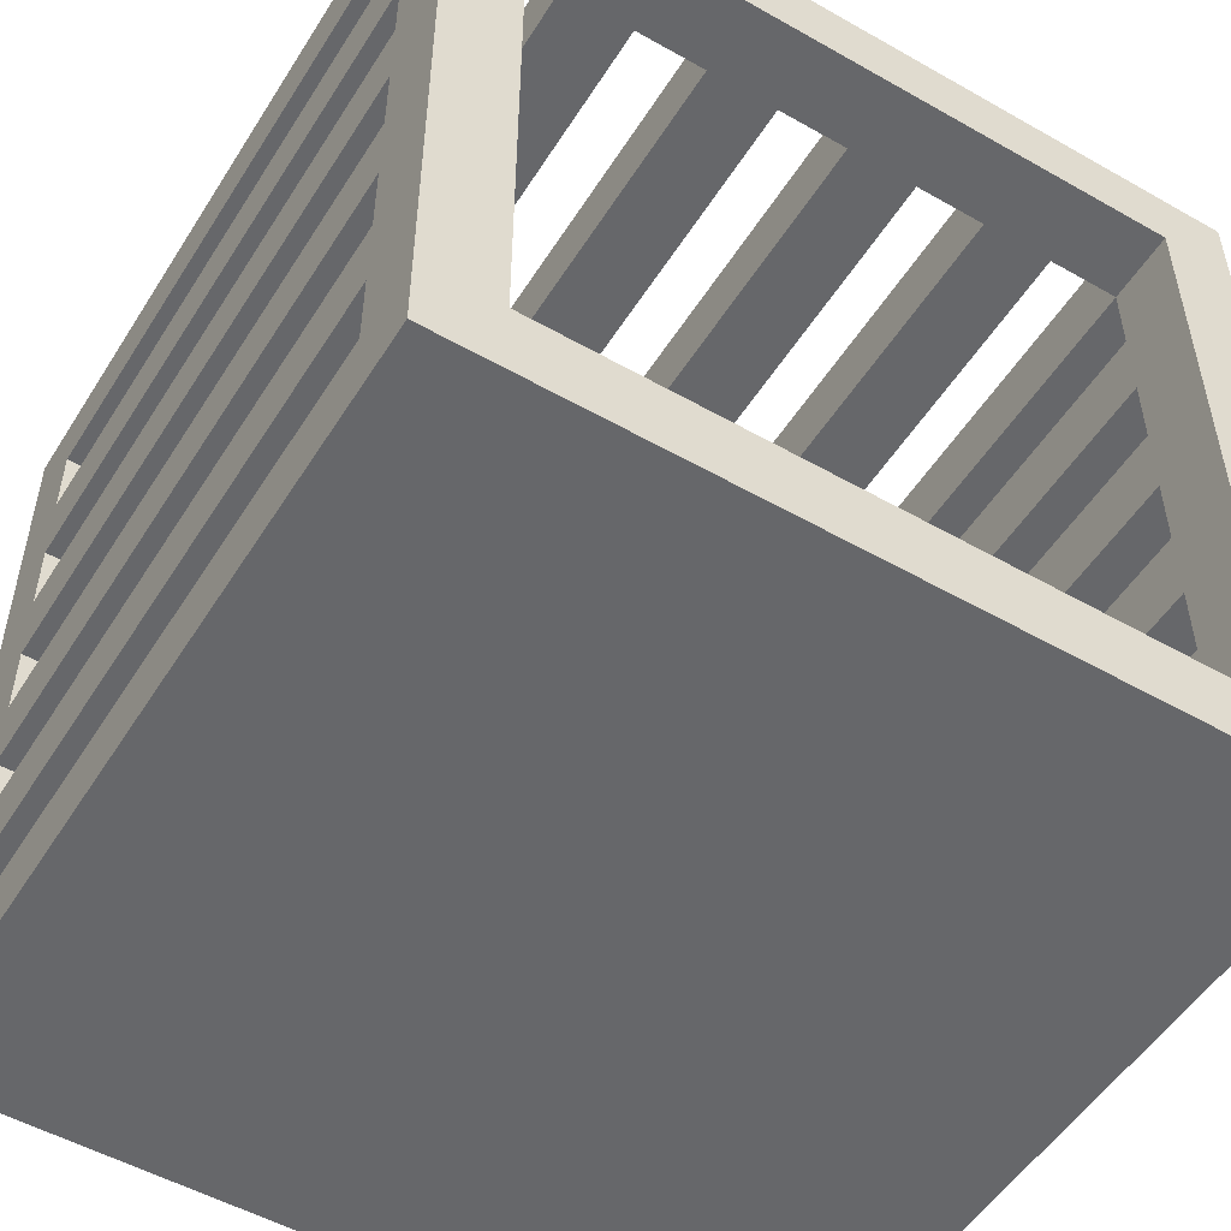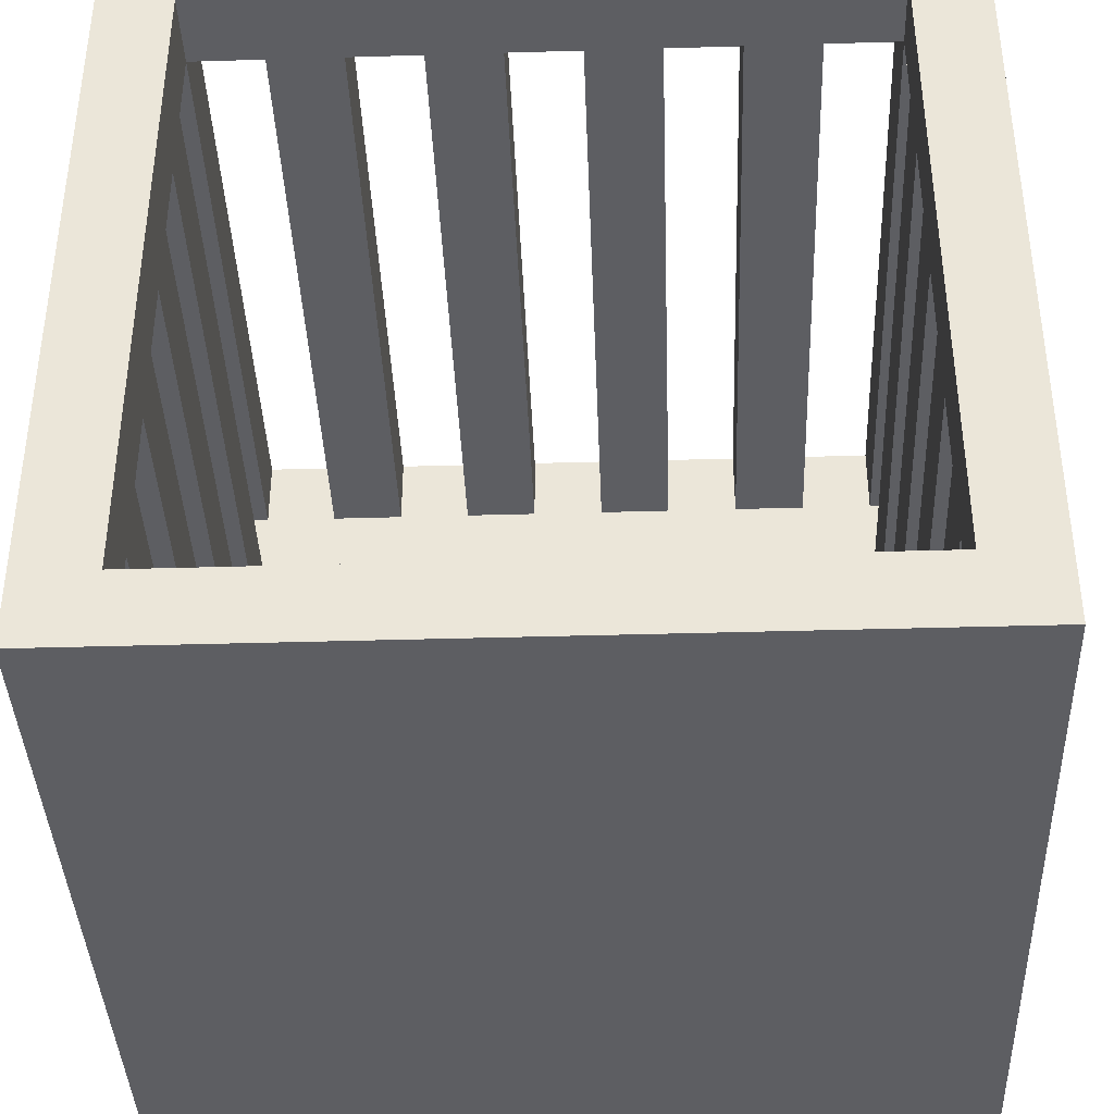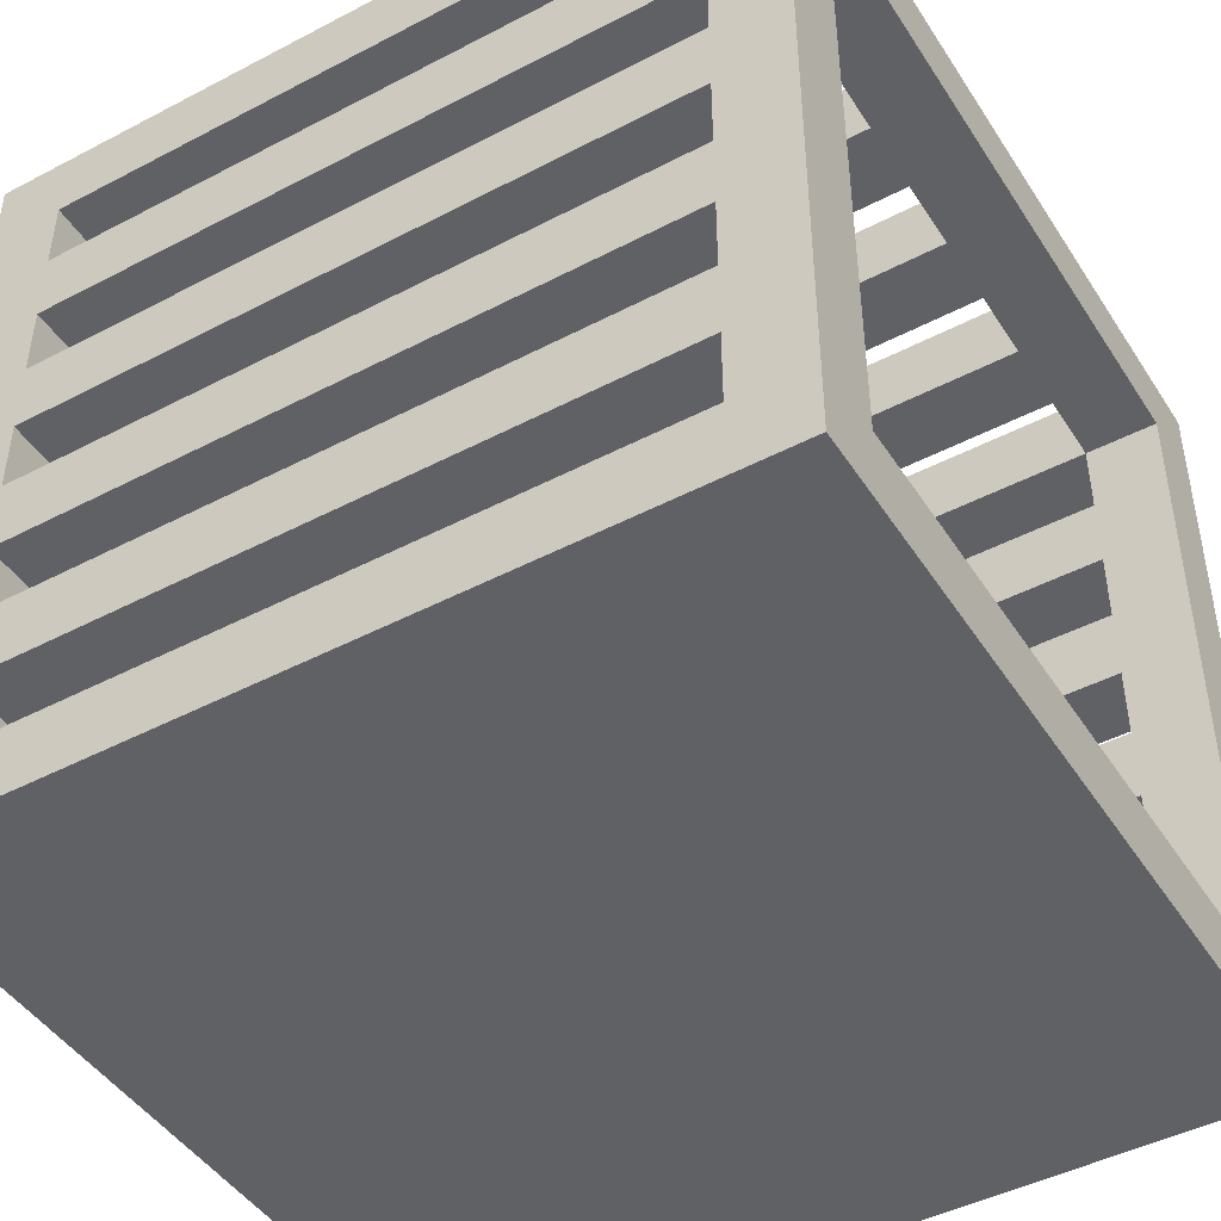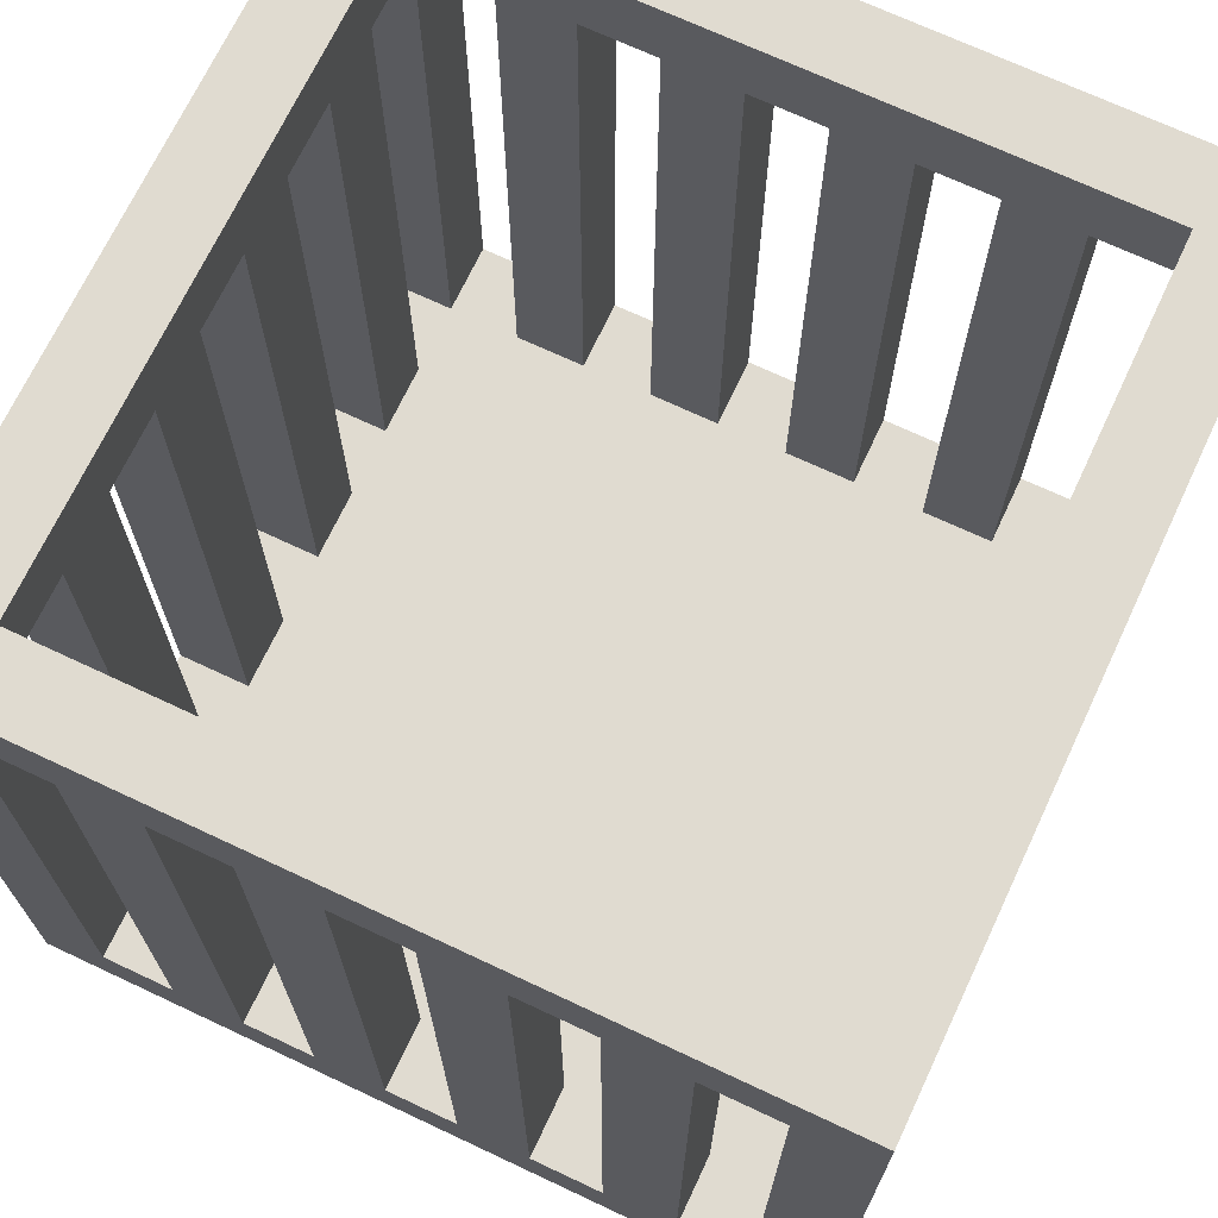
<metadata>
{"format":"obj","ext":"obj","renderer":"f3d","projection":"perspective","resolution":1024,"background":"white","views":[{"elev":-52.1,"azim":148.5,"up":"+Z"},{"elev":-39.1,"azim":-177.9,"up":"+Z"},{"elev":-45.7,"azim":121.0,"up":"+Z"},{"elev":70.1,"azim":115.2,"up":"+Y"}]}
</metadata>
<code>
v -5.5 0 5.5
v -5.5 0 -5.5
v -5.5 1 5.5
v -5.5 1 4.5
v -5.5 1 3.5
v -5.5 1 2.5
v -5.5 1 1.5
v -5.5 1 0.5
v -5.5 1 -0.5
v -5.5 1 -1.5
v -5.5 1 -2.5
v -5.5 1 -3.5
v -5.5 1 -4.5
v -5.5 1 -5.5
v -5.5 10 5.5
v -5.5 10 4.5
v -5.5 10 3.5
v -5.5 10 2.5
v -5.5 10 1.5
v -5.5 10 0.5
v -5.5 10 -0.5
v -5.5 10 -1.5
v -5.5 10 -2.5
v -5.5 10 -3.5
v -5.5 10 -4.5
v -5.5 10 -5.5
v -5.5 11 5.5
v -5.5 11 -5.5
f -26 -27 -28
f -25 -27 -26
f -24 -27 -25
f -23 -27 -24
f -22 -27 -23
f -21 -27 -22
f -20 -27 -21
f -19 -27 -20
f -18 -27 -19
f -17 -27 -18
f -16 -27 -17
f -15 -27 -16
f -14 -25 -26
f -13 -25 -14
f -12 -23 -24
f -11 -23 -12
f -10 -21 -22
f -9 -21 -10
f -8 -19 -20
f -7 -19 -8
f -6 -17 -18
f -5 -17 -6
f -4 -15 -16
f -3 -15 -4
f -2 -5 -6
f -2 -13 -14
f -2 -3 -4
f -2 -4 -5
f -2 -7 -8
f -2 -6 -7
f -2 -11 -12
f -2 -8 -9
f -2 -9 -10
f -2 -10 -11
f -2 -12 -13
f -1 -3 -2
v -3.5 1 5.5
v -3.5 1 4.5
v -3.5 10 5.5
v -3.5 10 4.5
f -2 -3 -4
f -1 -3 -2
v -1.5 1 5.5
v -1.5 1 4.5
v -1.5 10 5.5
v -1.5 10 4.5
f -2 -3 -4
f -1 -3 -2
v 0.5 1 5.5
v 0.5 1 4.5
v 0.5 10 5.5
v 0.5 10 4.5
f -2 -3 -4
f -1 -3 -2
v 2.5 1 5.5
v 2.5 1 4.5
v 2.5 10 5.5
v 2.5 10 4.5
f -2 -3 -4
f -1 -3 -2
v 4.5 1 5.5
v 4.5 1 4.5
v 4.5 1 3.5
v 4.5 1 2.5
v 4.5 1 1.5
v 4.5 1 0.5
v 4.5 1 -0.5
v 4.5 1 -1.5
v 4.5 1 -2.5
v 4.5 1 -3.5
v 4.5 10 5.5
v 4.5 10 4.5
v 4.5 10 3.5
v 4.5 10 2.5
v 4.5 10 1.5
v 4.5 10 0.5
v 4.5 10 -0.5
v 4.5 10 -1.5
v 4.5 10 -2.5
v 4.5 10 -3.5
v 4.5 10 -4.5
v 4.5 11 4.5
v 4.5 11 -4.5
f -13 -22 -23
f -12 -22 -13
f -11 -20 -21
f -10 -20 -11
f -9 -18 -19
f -8 -18 -9
f -7 -16 -17
f -6 -16 -7
f -5 -14 -15
f -4 -14 -5
f -2 -6 -7
f -2 -3 -4
f -2 -4 -5
f -2 -5 -6
f -2 -7 -8
f -2 -10 -11
f -2 -9 -10
f -2 -8 -9
f -2 -11 -12
f -1 -3 -2
v -4.5 1 5.5
v -4.5 1 4.5
v -4.5 1 3.5
v -4.5 1 2.5
v -4.5 1 1.5
v -4.5 1 0.5
v -4.5 1 -0.5
v -4.5 1 -1.5
v -4.5 1 -2.5
v -4.5 1 -3.5
v -4.5 10 5.5
v -4.5 10 4.5
v -4.5 10 3.5
v -4.5 10 2.5
v -4.5 10 1.5
v -4.5 10 0.5
v -4.5 10 -0.5
v -4.5 10 -1.5
v -4.5 10 -2.5
v -4.5 10 -3.5
v -4.5 10 -4.5
v -4.5 11 4.5
v -4.5 11 -4.5
f -23 -22 -13
f -13 -22 -12
f -21 -20 -11
f -11 -20 -10
f -19 -18 -9
f -9 -18 -8
f -17 -16 -7
f -7 -16 -6
f -15 -14 -5
f -5 -14 -4
f -7 -6 -2
f -4 -3 -2
f -5 -4 -2
f -6 -5 -2
f -8 -7 -2
f -11 -10 -2
f -10 -9 -2
f -9 -8 -2
f -12 -11 -2
f -2 -3 -1
v -2.5 1 5.5
v -2.5 1 4.5
v -2.5 10 5.5
v -2.5 10 4.5
f -4 -3 -2
f -2 -3 -1
v -0.5 1 5.5
v -0.5 1 4.5
v -0.5 10 5.5
v -0.5 10 4.5
f -4 -3 -2
f -2 -3 -1
v 1.5 1 5.5
v 1.5 1 4.5
v 1.5 10 5.5
v 1.5 10 4.5
f -4 -3 -2
f -2 -3 -1
v 3.5 1 5.5
v 3.5 1 4.5
v 3.5 10 5.5
v 3.5 10 4.5
f -4 -3 -2
f -2 -3 -1
v 5.5 0 5.5
v 5.5 0 -5.5
v 5.5 1 5.5
v 5.5 1 4.5
v 5.5 1 3.5
v 5.5 1 2.5
v 5.5 1 1.5
v 5.5 1 0.5
v 5.5 1 -0.5
v 5.5 1 -1.5
v 5.5 1 -2.5
v 5.5 1 -3.5
v 5.5 1 -4.5
v 5.5 1 -5.5
v 5.5 10 5.5
v 5.5 10 4.5
v 5.5 10 3.5
v 5.5 10 2.5
v 5.5 10 1.5
v 5.5 10 0.5
v 5.5 10 -0.5
v 5.5 10 -1.5
v 5.5 10 -2.5
v 5.5 10 -3.5
v 5.5 10 -4.5
v 5.5 10 -5.5
v 5.5 11 5.5
v 5.5 11 -5.5
f -28 -27 -26
f -26 -27 -25
f -25 -27 -24
f -24 -27 -23
f -23 -27 -22
f -22 -27 -21
f -21 -27 -20
f -20 -27 -19
f -19 -27 -18
f -18 -27 -17
f -17 -27 -16
f -16 -27 -15
f -26 -25 -14
f -14 -25 -13
f -24 -23 -12
f -12 -23 -11
f -22 -21 -10
f -10 -21 -9
f -20 -19 -8
f -8 -19 -7
f -18 -17 -6
f -6 -17 -5
f -16 -15 -4
f -4 -15 -3
f -6 -5 -2
f -14 -13 -2
f -4 -3 -2
f -5 -4 -2
f -8 -7 -2
f -7 -6 -2
f -12 -11 -2
f -9 -8 -2
f -10 -9 -2
f -11 -10 -2
f -13 -12 -2
f -2 -3 -1
v -5.5 0 5.5
v -5.5 1 5.5
v -5.5 10 5.5
v -5.5 11 5.5
v -4.5 1 5.5
v -4.5 10 5.5
v -3.5 1 5.5
v -3.5 10 5.5
v -2.5 1 5.5
v -2.5 10 5.5
v -1.5 1 5.5
v -1.5 10 5.5
v -0.5 1 5.5
v -0.5 10 5.5
v 0.5 1 5.5
v 0.5 10 5.5
v 1.5 1 5.5
v 1.5 10 5.5
v 2.5 1 5.5
v 2.5 10 5.5
v 3.5 1 5.5
v 3.5 10 5.5
v 4.5 1 5.5
v 4.5 10 5.5
v 5.5 0 5.5
v 5.5 1 5.5
v 5.5 10 5.5
v 5.5 11 5.5
f -24 -27 -28
f -24 -26 -27
f -23 -25 -26
f -23 -26 -24
f -22 -24 -28
f -21 -25 -23
f -20 -22 -28
f -20 -21 -22
f -19 -25 -21
f -19 -21 -20
f -18 -20 -28
f -17 -25 -19
f -16 -18 -28
f -16 -17 -18
f -15 -25 -17
f -15 -17 -16
f -14 -16 -28
f -13 -25 -15
f -12 -14 -28
f -12 -13 -14
f -11 -25 -13
f -11 -13 -12
f -10 -12 -28
f -9 -25 -11
f -8 -10 -28
f -8 -9 -10
f -7 -25 -9
f -7 -9 -8
f -6 -8 -28
f -5 -25 -7
f -4 -6 -28
f -3 -5 -6
f -3 -6 -4
f -2 -25 -5
f -2 -5 -3
f -1 -25 -2
v -5.5 1 3.5
v -5.5 10 3.5
v -4.5 1 3.5
v -4.5 10 3.5
v 4.5 1 3.5
v 4.5 10 3.5
v 5.5 1 3.5
v 5.5 10 3.5
f -6 -7 -8
f -5 -7 -6
f -2 -3 -4
f -1 -3 -2
v -5.5 1 1.5
v -5.5 10 1.5
v -4.5 1 1.5
v -4.5 10 1.5
v 4.5 1 1.5
v 4.5 10 1.5
v 5.5 1 1.5
v 5.5 10 1.5
f -6 -7 -8
f -5 -7 -6
f -2 -3 -4
f -1 -3 -2
v -5.5 1 -0.5
v -5.5 10 -0.5
v -4.5 1 -0.5
v -4.5 10 -0.5
v 4.5 1 -0.5
v 4.5 10 -0.5
v 5.5 1 -0.5
v 5.5 10 -0.5
f -6 -7 -8
f -5 -7 -6
f -2 -3 -4
f -1 -3 -2
v -5.5 1 -2.5
v -5.5 10 -2.5
v -4.5 1 -2.5
v -4.5 10 -2.5
v 4.5 1 -2.5
v 4.5 10 -2.5
v 5.5 1 -2.5
v 5.5 10 -2.5
f -6 -7 -8
f -5 -7 -6
f -2 -3 -4
f -1 -3 -2
v -5.5 1 -4.5
v -5.5 10 -4.5
v -4.5 1 -4.5
v -4.5 10 -4.5
v -4.5 11 -4.5
v 4.5 1 -4.5
v 4.5 10 -4.5
v 4.5 11 -4.5
v 5.5 1 -4.5
v 5.5 10 -4.5
f -8 -9 -10
f -7 -9 -8
f -5 -7 -8
f -4 -6 -7
f -4 -7 -5
f -3 -6 -4
f -2 -4 -5
f -1 -4 -2
v -5.5 1 4.5
v -5.5 10 4.5
v -4.5 1 4.5
v -4.5 10 4.5
v -4.5 11 4.5
v -3.5 1 4.5
v -3.5 10 4.5
v -2.5 1 4.5
v -2.5 10 4.5
v -1.5 1 4.5
v -1.5 10 4.5
v -0.5 1 4.5
v -0.5 10 4.5
v 0.5 1 4.5
v 0.5 10 4.5
v 1.5 1 4.5
v 1.5 10 4.5
v 2.5 1 4.5
v 2.5 10 4.5
v 3.5 1 4.5
v 3.5 10 4.5
v 4.5 1 4.5
v 4.5 10 4.5
v 4.5 11 4.5
v 5.5 1 4.5
v 5.5 10 4.5
f -26 -25 -24
f -24 -25 -23
f -23 -22 -20
f -21 -20 -19
f -20 -22 -18
f -19 -20 -18
f -18 -22 -16
f -17 -16 -15
f -16 -22 -14
f -15 -16 -14
f -14 -22 -12
f -13 -12 -11
f -12 -22 -10
f -11 -12 -10
f -10 -22 -8
f -9 -8 -7
f -8 -22 -6
f -7 -8 -6
f -6 -22 -4
f -4 -22 -3
f -5 -4 -2
f -2 -4 -1
v -5.5 1 2.5
v -5.5 10 2.5
v -4.5 1 2.5
v -4.5 10 2.5
v 4.5 1 2.5
v 4.5 10 2.5
v 5.5 1 2.5
v 5.5 10 2.5
f -8 -7 -6
f -6 -7 -5
f -4 -3 -2
f -2 -3 -1
v -5.5 1 0.5
v -5.5 10 0.5
v -4.5 1 0.5
v -4.5 10 0.5
v 4.5 1 0.5
v 4.5 10 0.5
v 5.5 1 0.5
v 5.5 10 0.5
f -8 -7 -6
f -6 -7 -5
f -4 -3 -2
f -2 -3 -1
v -5.5 1 -1.5
v -5.5 10 -1.5
v -4.5 1 -1.5
v -4.5 10 -1.5
v 4.5 1 -1.5
v 4.5 10 -1.5
v 5.5 1 -1.5
v 5.5 10 -1.5
f -8 -7 -6
f -6 -7 -5
f -4 -3 -2
f -2 -3 -1
v -5.5 1 -3.5
v -5.5 10 -3.5
v -4.5 1 -3.5
v -4.5 10 -3.5
v 4.5 1 -3.5
v 4.5 10 -3.5
v 5.5 1 -3.5
v 5.5 10 -3.5
f -8 -7 -6
f -6 -7 -5
f -4 -3 -2
f -2 -3 -1
v -5.5 0 -5.5
v -5.5 1 -5.5
v -5.5 10 -5.5
v -5.5 11 -5.5
v -4.5 1 -5.5
v -4.5 10 -5.5
v 4.5 1 -5.5
v 4.5 10 -5.5
v 5.5 0 -5.5
v 5.5 1 -5.5
v 5.5 10 -5.5
v 5.5 11 -5.5
f -12 -11 -8
f -11 -10 -8
f -10 -9 -7
f -8 -10 -7
f -12 -8 -6
f -8 -7 -6
f -7 -9 -5
f -6 -7 -5
f -12 -6 -4
f -6 -5 -3
f -4 -6 -3
f -5 -9 -2
f -3 -5 -2
f -2 -9 -1
v -5.5 0 5.5
v 5.5 0 5.5
v -4.5 0 4.5
v 4.5 0 4.5
v -4.5 0 -4.5
v 4.5 0 -4.5
v -5.5 0 -5.5
v 5.5 0 -5.5
f -6 -7 -8
f -5 -7 -6
f -4 -6 -8
f -4 -5 -6
f -3 -7 -5
f -3 -5 -4
f -2 -4 -8
f -2 -3 -4
f -1 -7 -3
f -1 -3 -2
v -4.5 10 5.5
v -3.5 10 5.5
v -2.5 10 5.5
v -1.5 10 5.5
v -0.5 10 5.5
v 0.5 10 5.5
v 1.5 10 5.5
v 2.5 10 5.5
v 3.5 10 5.5
v 4.5 10 5.5
v -5.5 10 4.5
v -4.5 10 4.5
v -3.5 10 4.5
v -2.5 10 4.5
v -1.5 10 4.5
v -0.5 10 4.5
v 0.5 10 4.5
v 1.5 10 4.5
v 2.5 10 4.5
v 3.5 10 4.5
v 4.5 10 4.5
v 5.5 10 4.5
v -5.5 10 3.5
v -4.5 10 3.5
v 4.5 10 3.5
v 5.5 10 3.5
v -5.5 10 2.5
v -4.5 10 2.5
v 4.5 10 2.5
v 5.5 10 2.5
v -5.5 10 1.5
v -4.5 10 1.5
v 4.5 10 1.5
v 5.5 10 1.5
v -5.5 10 0.5
v -4.5 10 0.5
v 4.5 10 0.5
v 5.5 10 0.5
v -5.5 10 -0.5
v -4.5 10 -0.5
v 4.5 10 -0.5
v 5.5 10 -0.5
v -5.5 10 -1.5
v -4.5 10 -1.5
v 4.5 10 -1.5
v 5.5 10 -1.5
v -5.5 10 -2.5
v -4.5 10 -2.5
v 4.5 10 -2.5
v 5.5 10 -2.5
v -5.5 10 -3.5
v -4.5 10 -3.5
v 4.5 10 -3.5
v 5.5 10 -3.5
v -5.5 10 -4.5
v -4.5 10 -4.5
v 4.5 10 -4.5
v 5.5 10 -4.5
f -47 -57 -58
f -46 -57 -47
f -45 -55 -56
f -44 -55 -45
f -43 -53 -54
f -42 -53 -43
f -41 -51 -52
f -40 -51 -41
f -39 -49 -50
f -38 -49 -39
f -36 -47 -48
f -35 -47 -36
f -34 -37 -38
f -33 -37 -34
f -28 -31 -32
f -27 -31 -28
f -26 -29 -30
f -25 -29 -26
f -20 -23 -24
f -19 -23 -20
f -18 -21 -22
f -17 -21 -18
f -12 -15 -16
f -11 -15 -12
f -10 -13 -14
f -9 -13 -10
f -4 -7 -8
f -3 -7 -4
f -2 -5 -6
f -1 -5 -2
v -4.5 1 5.5
v -3.5 1 5.5
v -2.5 1 5.5
v -1.5 1 5.5
v -0.5 1 5.5
v 0.5 1 5.5
v 1.5 1 5.5
v 2.5 1 5.5
v 3.5 1 5.5
v 4.5 1 5.5
v -5.5 1 4.5
v -4.5 1 4.5
v -3.5 1 4.5
v -2.5 1 4.5
v -1.5 1 4.5
v -0.5 1 4.5
v 0.5 1 4.5
v 1.5 1 4.5
v 2.5 1 4.5
v 3.5 1 4.5
v 4.5 1 4.5
v 5.5 1 4.5
v -5.5 1 3.5
v -4.5 1 3.5
v 4.5 1 3.5
v 5.5 1 3.5
v -5.5 1 2.5
v -4.5 1 2.5
v 4.5 1 2.5
v 5.5 1 2.5
v -5.5 1 1.5
v -4.5 1 1.5
v 4.5 1 1.5
v 5.5 1 1.5
v -5.5 1 0.5
v -4.5 1 0.5
v 4.5 1 0.5
v 5.5 1 0.5
v -5.5 1 -0.5
v -4.5 1 -0.5
v 4.5 1 -0.5
v 5.5 1 -0.5
v -5.5 1 -1.5
v -4.5 1 -1.5
v 4.5 1 -1.5
v 5.5 1 -1.5
v -5.5 1 -2.5
v -4.5 1 -2.5
v 4.5 1 -2.5
v 5.5 1 -2.5
v -5.5 1 -3.5
v -4.5 1 -3.5
v 4.5 1 -3.5
v 5.5 1 -3.5
v -5.5 1 -4.5
v -4.5 1 -4.5
v 4.5 1 -4.5
v 5.5 1 -4.5
f -58 -57 -47
f -47 -57 -46
f -56 -55 -45
f -45 -55 -44
f -54 -53 -43
f -43 -53 -42
f -52 -51 -41
f -41 -51 -40
f -50 -49 -39
f -39 -49 -38
f -48 -47 -36
f -41 -40 -35
f -36 -47 -35
f -47 -46 -35
f -39 -38 -35
f -40 -39 -35
f -45 -44 -35
f -42 -41 -35
f -43 -42 -35
f -44 -43 -35
f -46 -45 -35
f -38 -37 -34
f -35 -38 -34
f -34 -37 -33
f -35 -34 -31
f -31 -34 -30
f -32 -31 -28
f -31 -30 -27
f -28 -31 -27
f -30 -29 -26
f -27 -30 -26
f -26 -29 -25
f -27 -26 -23
f -23 -26 -22
f -24 -23 -20
f -23 -22 -19
f -20 -23 -19
f -22 -21 -18
f -19 -22 -18
f -18 -21 -17
f -19 -18 -15
f -15 -18 -14
f -16 -15 -12
f -15 -14 -11
f -12 -15 -11
f -14 -13 -10
f -11 -14 -10
f -10 -13 -9
f -11 -10 -7
f -7 -10 -6
f -8 -7 -4
f -7 -6 -3
f -4 -7 -3
f -6 -5 -2
f -3 -6 -2
f -2 -5 -1
v -5.5 11 5.5
v 5.5 11 5.5
v -4.5 11 4.5
v 4.5 11 4.5
v -4.5 11 -4.5
v 4.5 11 -4.5
v -5.5 11 -5.5
v 5.5 11 -5.5
f -8 -7 -6
f -6 -7 -5
f -8 -6 -4
f -5 -7 -3
f -8 -4 -2
f -4 -3 -2
f -3 -7 -1
f -2 -3 -1

</code>
